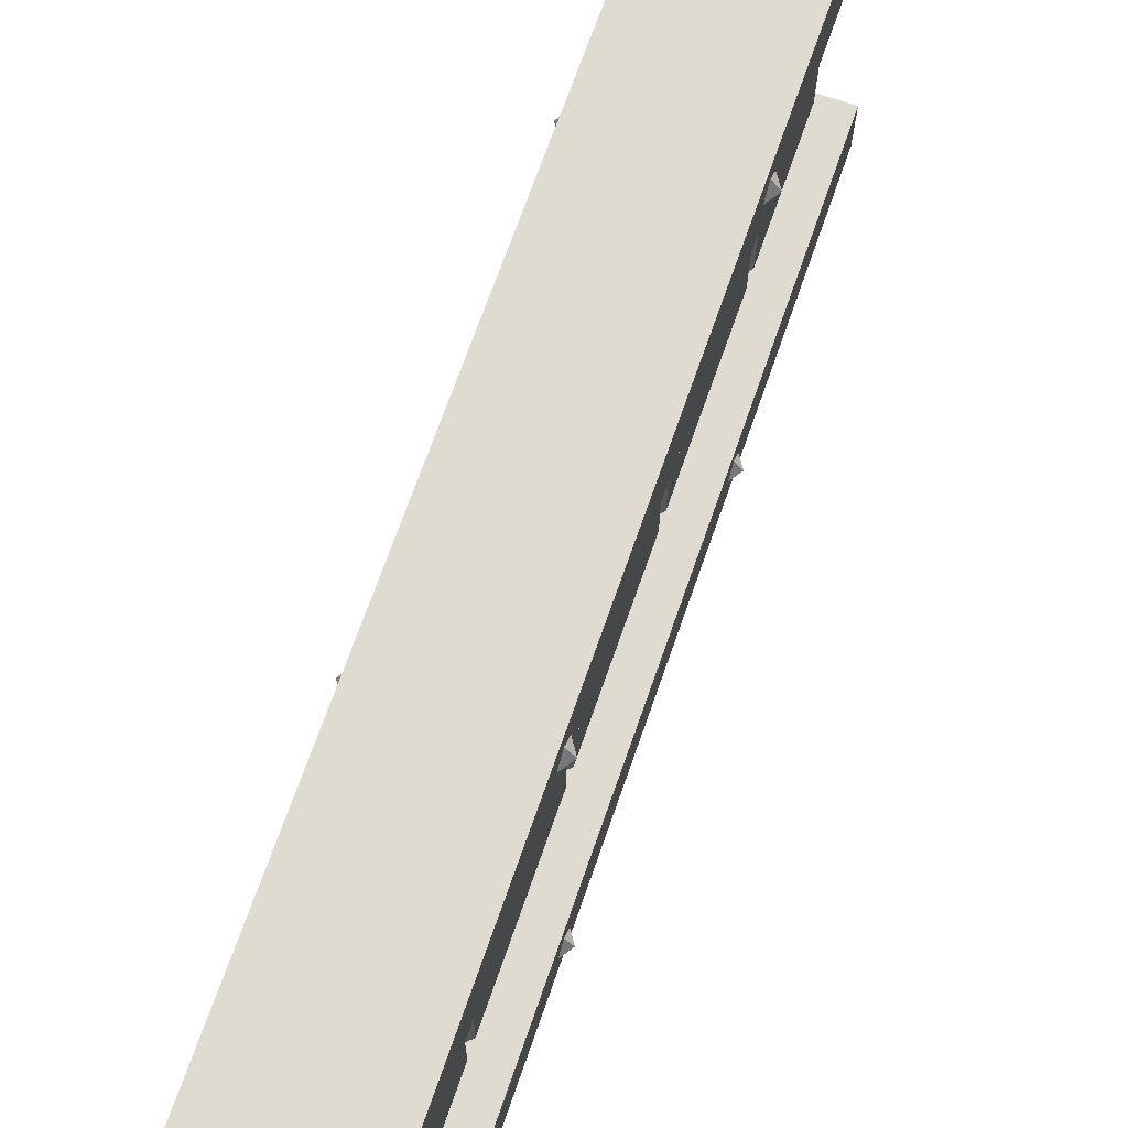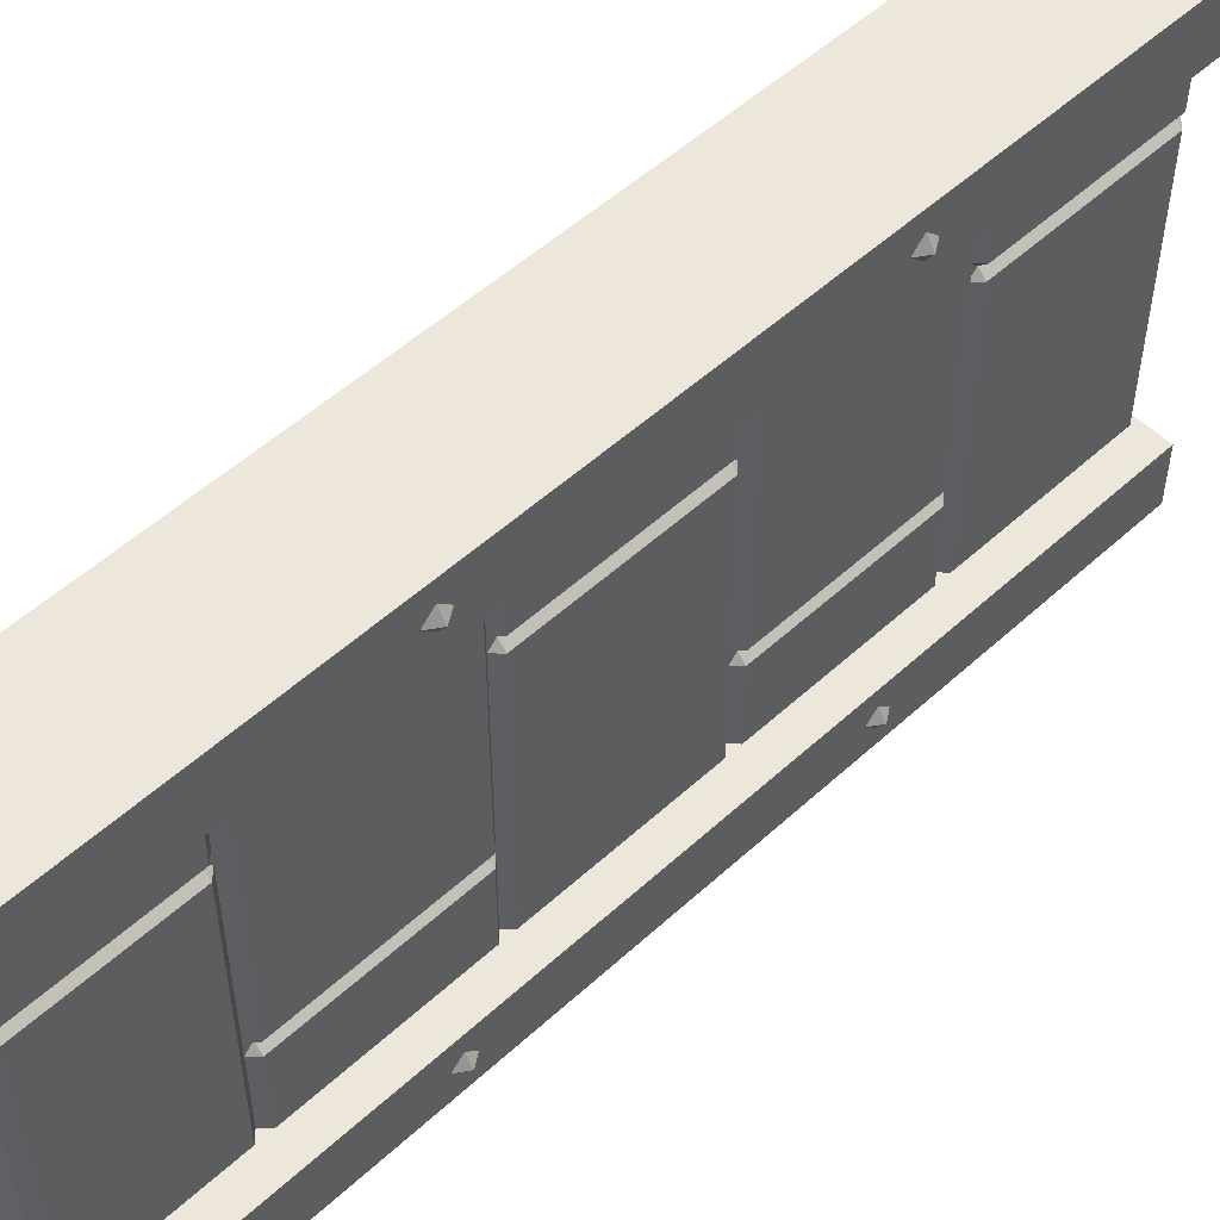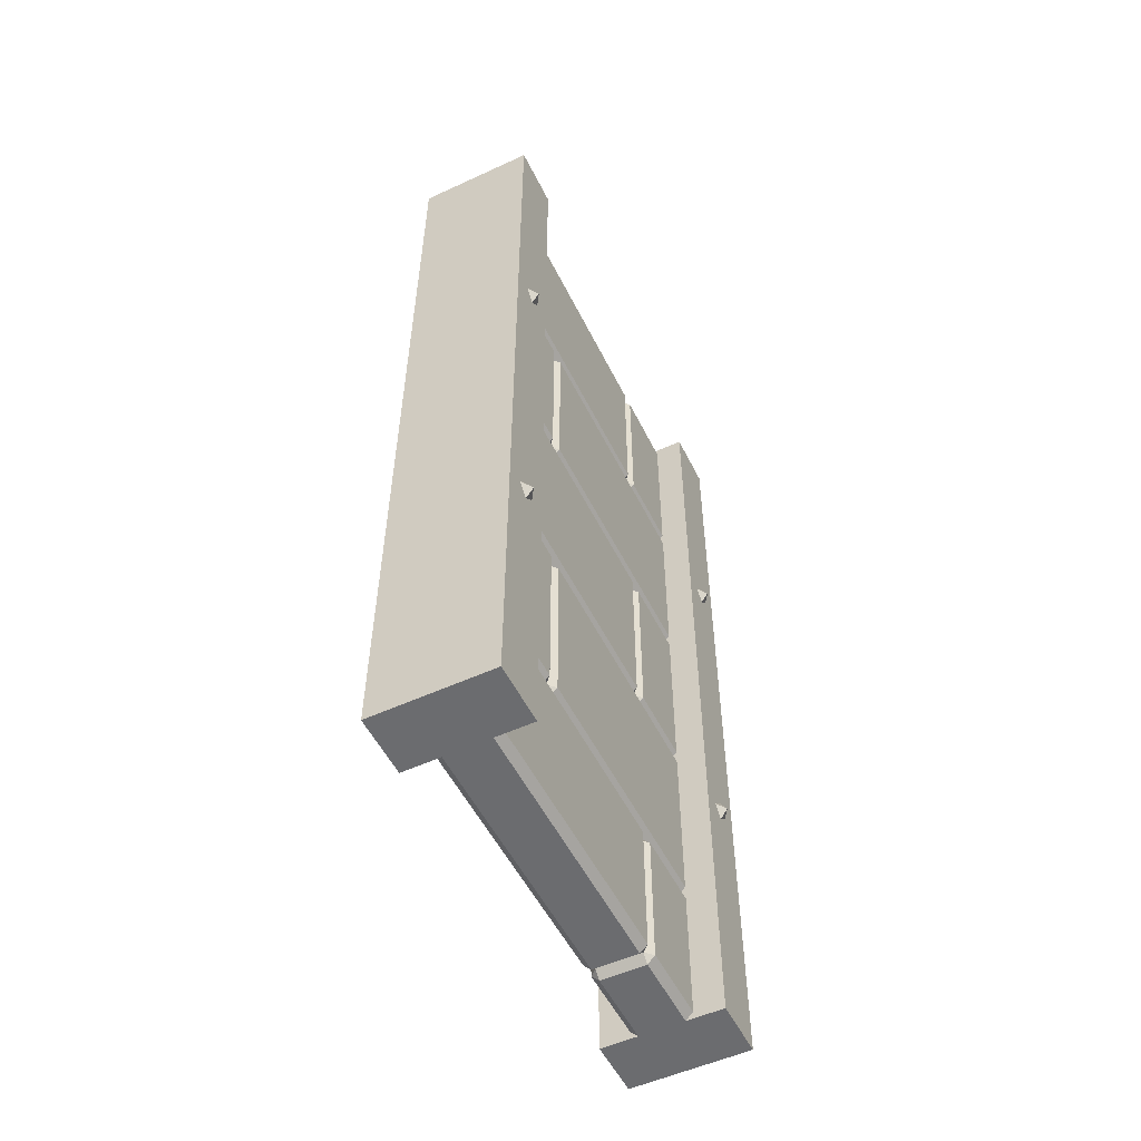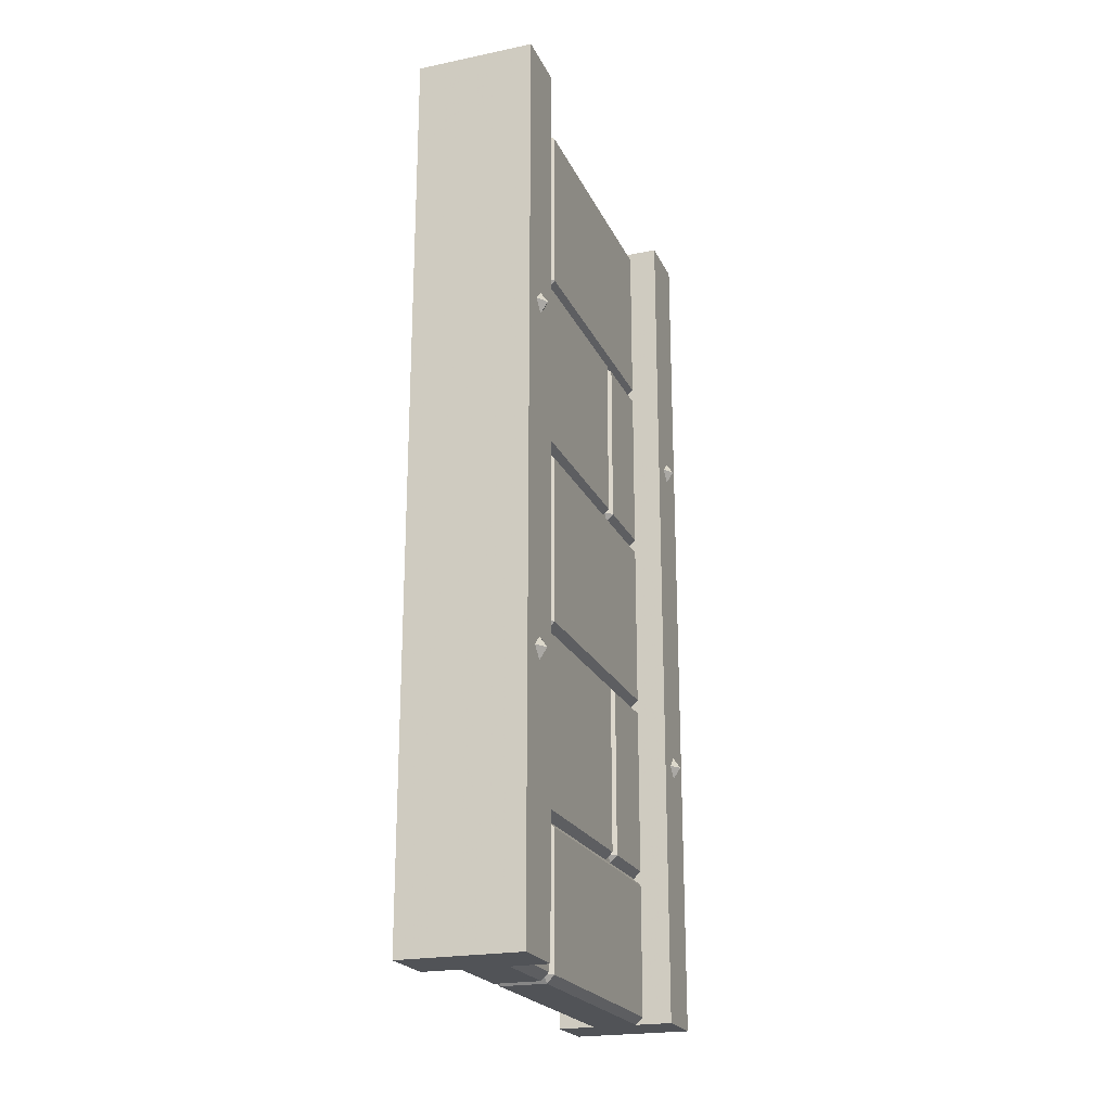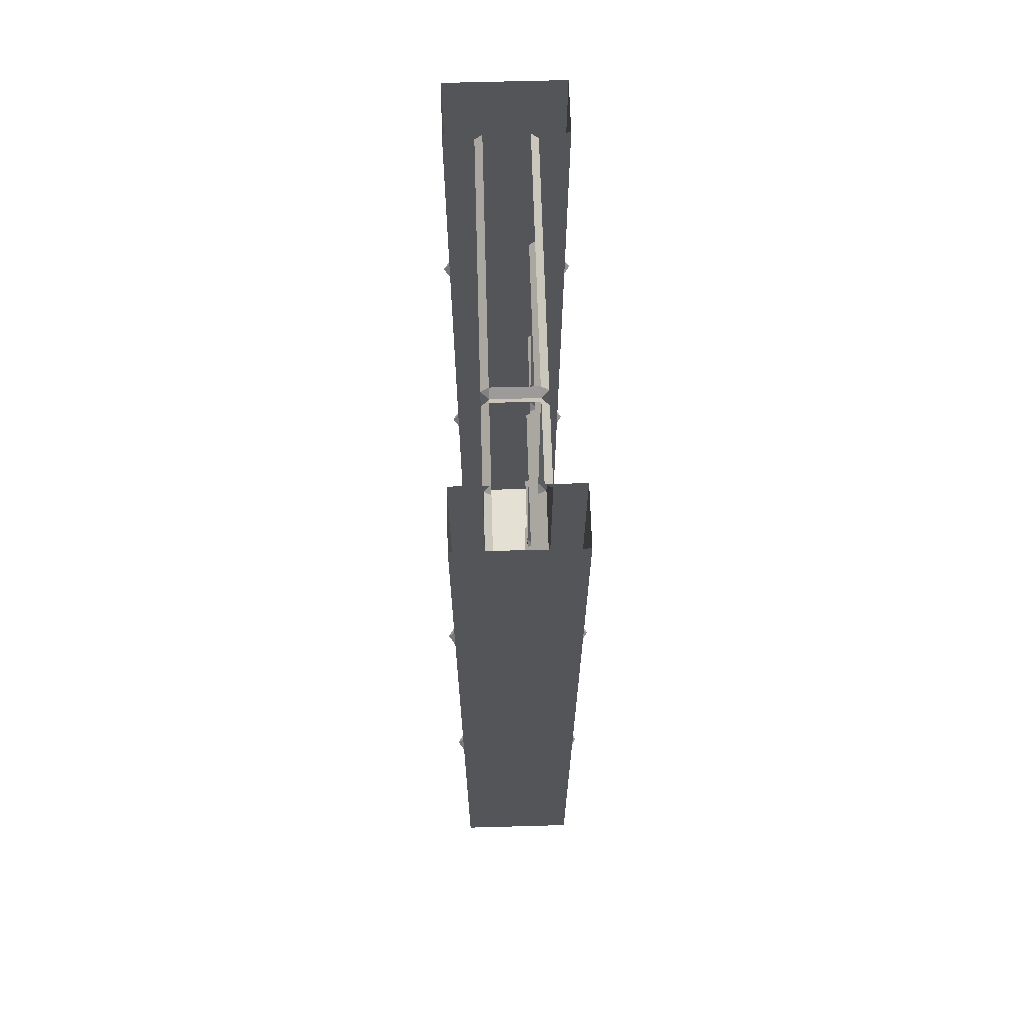
<metadata>
{"format":"obj","ext":"obj","renderer":"f3d","projection":"perspective","resolution":1024,"background":"white","views":[{"elev":69.9,"azim":-160.8,"up":"+Z"},{"elev":52.4,"azim":45.4,"up":"+Z"},{"elev":-53.7,"azim":-153.9,"up":"+Y"},{"elev":-21.9,"azim":19.7,"up":"+Y"},{"elev":65.5,"azim":-1.6,"up":"+Y"}]}
</metadata>
<code>
v -0.2188 -0.5781 0.4375
v -0.2344 -0.5547 0.4375
v -0.2344 -0.5781 0.4609
v -0.2344 -0.6016 0.4375
v -0.2344 -0.5781 0.4141
v -0.4219 -0.7656 0.375
v -0.4219 -0.4062 0.375
v -0.4219 -0.4062 -0.1797
v -0.4219 -0.7656 -0.1797
v -0.4062 -0.7812 0.2109
v -0.4062 -0.7812 0.375
v -0.4844 -0.7812 0.375
v -0.4844 -0.3906 0.375
v -0.4062 -0.3906 0.375
v -0.4062 -0.3906 0.2109
v -0.4062 -0.3906 0.1797
v -0.4062 -0.3906 -0.1797
v -0.4062 -0.4062 -0.1953
v -0.4062 -0.7656 -0.1953
v -0.4062 -0.7812 -0.1797
v -0.4062 -0.7812 0.1797
v -0.4062 -0.7969 0.1953
v -0.4219 -0.7969 0.2109
v -0.4219 -0.7969 0.375
v -0.4844 -1.172 0.375
v -0.4844 -1.172 0.5
v -0.4844 -0.7812 0.5
v -0.4844 0 0.375
v -0.4219 -0.01562 0.375
v -0.4219 -0.375 0.375
v -0.4219 -0.375 0.2109
v -0.4062 -0.375 0.1953
v -0.4219 -0.375 0.1797
v -0.4219 -0.375 -0.375
v -0.4062 -0.3906 -0.2109
v -0.4219 -0.4062 -0.2109
v -0.4219 -0.7656 -0.2109
v -0.4062 -0.7812 -0.2109
v -0.4219 -0.7969 -0.375
v -0.4219 -0.7969 0.1797
v -0.4062 -1.156 0.1953
v -0.4219 -1.156 0.2109
v -0.4219 -1.156 0.375
v -0.4062 -1.172 0.375
v -0.4219 -1.188 0.375
v -0.4844 -1.562 0.375
v -0.4844 -1.875 0.5
v -0.2344 -1.875 0.5
v -0.2344 -1.172 0.5
v -0.2344 -0.7812 0.5
v -0.4844 0 0.5
v -0.4219 -0.7656 -0.375
v -0.4062 -0.7812 -0.375
v -0.4844 -0.7812 -0.375
v -0.4219 -1.156 -0.375
v -0.4219 -1.156 0.1797
v -0.4062 -1.172 0.1797
v -0.4062 -1.172 0.2109
v -0.4219 -0.4062 -0.375
v -0.4844 -0.3906 -0.375
v -0.4062 0 -0.375
v -0.4219 -0.01562 -0.375
v -0.4219 -0.01562 0.1797
v -0.4062 0 0.1797
v -0.4062 -0.01562 0.1953
v -0.3125 0 0.1797
v -0.3125 -0.01562 0.1953
v -0.2969 -0.01562 0.1797
v -0.2969 -0.01562 -0.375
v -0.3125 0 -0.375
v -0.2344 0 -0.375
v -0.2344 -0.3906 -0.375
v -0.2344 -0.7812 -0.5
v -0.2344 0 -0.5
v -0.4844 -0.7812 -0.5
v -0.4844 0 -0.5
v -0.4844 0 -0.375
v -0.4219 -0.01562 0.2109
v -0.4062 0 0.2109
v -0.3125 0 0.2109
v -0.2969 -0.01562 0.2109
v -0.3125 -0.375 0.1953
v -0.2969 -0.375 0.1797
v -0.2969 -0.375 -0.375
v -0.3125 -0.3906 -0.375
v -0.2969 -0.4062 -0.375
v -0.2344 -0.7812 -0.375
v -0.2344 -1.172 -0.5
v -0.4844 -1.172 -0.5
v -0.4844 -1.172 -0.375
v -0.4062 0 0.375
v -0.4062 -1.562 -0.1797
v -0.4219 -1.547 -0.1797
v -0.4062 -1.547 -0.1953
v -0.4062 -1.562 -0.2109
v -0.4219 -1.578 -0.375
v -0.4219 -1.578 0.1797
v -0.4062 -1.562 0.1797
v -0.4219 -1.547 0.375
v -0.4219 -1.188 -0.1797
v -0.4062 -1.188 -0.1953
v -0.4219 -1.188 -0.2109
v -0.4219 -1.547 -0.2109
v -0.4219 -1.547 -0.375
v -0.4062 -1.562 -0.375
v -0.4844 -1.562 -0.375
v -0.4219 -1.859 -0.375
v -0.4219 -1.859 0.1797
v -0.4062 -1.859 0.1953
v -0.4062 -1.578 0.1953
v -0.4062 -1.562 0.2109
v -0.4062 -1.562 0.375
v -0.4062 -1.172 -0.1797
v -0.4062 -1.172 -0.2109
v -0.4062 -1.172 -0.375
v -0.4219 -1.188 -0.375
v -0.4062 -1.875 -0.375
v -0.4062 -1.875 0.1797
v -0.3125 -1.859 0.1953
v -0.3125 -1.875 0.2109
v -0.4062 -1.875 0.2109
v -0.4219 -1.859 0.2109
v -0.4219 -1.578 0.2109
v -0.4219 -1.578 0.375
v -0.4844 -1.875 0.375
v -0.4062 -1.875 0.375
v -0.3125 -1.875 0.375
v -0.2344 -1.875 0.375
v -0.2344 -1.562 0.375
v -0.2344 -1.172 0.375
v -0.2344 -0.7812 0.375
v -0.2344 -0.3906 0.375
v -0.2344 0 0.5
v -0.3125 -1.875 0.1797
v -0.2969 -1.859 0.1797
v -0.3125 -1.578 0.1953
v -0.2969 -1.578 0.2109
v -0.2969 -1.859 0.2109
v -0.2969 -1.859 0.375
v -0.4219 -1.859 0.375
v -0.3125 -1.875 -0.375
v -0.4062 -0.3906 -0.375
v -0.2969 -0.4062 0.375
v -0.2969 -0.7656 0.375
v -0.2969 -0.7656 -0.1797
v -0.2969 -0.4062 -0.1797
v -0.3125 -0.3906 0.1797
v -0.3125 -0.3906 0.375
v -0.3125 -0.7812 0.375
v -0.3125 -0.7812 0.2109
v -0.3125 -0.7812 -0.1797
v -0.3125 -0.7656 -0.1953
v -0.3125 -0.4062 -0.1953
v -0.3125 -0.3906 -0.1797
v -0.3125 -0.3906 0.2109
v -0.2969 -0.375 0.375
v -0.2344 0 0.375
v -0.2969 -0.7656 -0.2109
v -0.3125 -0.7812 -0.2109
v -0.3125 -0.7812 -0.375
v -0.2969 -0.7656 -0.375
v -0.2969 -0.4062 -0.2109
v -0.2969 -0.7969 0.1797
v -0.2969 -0.7969 -0.375
v -0.3125 -0.3906 -0.2109
v -0.3125 0 0.375
v -0.2969 -0.01562 0.375
v -0.2969 -0.375 0.2109
v -0.3125 -1.562 -0.1797
v -0.3125 -1.547 -0.1953
v -0.2969 -1.547 -0.1797
v -0.3125 -1.562 0.1797
v -0.2969 -1.578 0.1797
v -0.3125 -1.562 -0.2109
v -0.2969 -1.547 -0.2109
v -0.3125 -1.188 -0.1953
v -0.2969 -1.188 -0.1797
v -0.2969 -1.188 0.375
v -0.2969 -1.547 0.375
v -0.3125 -1.562 0.2109
v -0.2969 -1.859 -0.375
v -0.2969 -1.578 -0.375
v -0.3125 -1.562 -0.375
v -0.2969 -1.547 -0.375
v -0.2969 -1.188 -0.2109
v -0.3125 -1.172 -0.2109
v -0.3125 -1.172 -0.1797
v -0.3125 -1.172 0.1797
v -0.3125 -1.172 0.2109
v -0.3125 -1.172 0.375
v -0.3125 -1.562 0.375
v -0.2969 -1.156 -0.375
v -0.2969 -1.156 0.1797
v -0.3125 -1.172 -0.375
v -0.2344 -1.172 -0.375
v -0.2344 -1.562 -0.375
v -0.2344 -1.875 -0.5
v -0.4844 -1.875 -0.5
v -0.4844 -1.875 -0.375
v -0.3125 -0.7812 0.1797
v -0.3125 -0.7969 0.1953
v -0.2969 -0.7969 0.2109
v -0.3125 -1.156 0.1953
v -0.2969 -1.156 0.2109
v -0.2969 -1.156 0.375
v -0.2969 -0.7969 0.375
v -0.2969 -1.578 0.375
v -0.2969 -1.188 -0.375
v -0.2344 -1.875 -0.375
v -0.2188 -0.5781 -0.4375
v -0.2344 -0.5547 -0.4375
v -0.2344 -0.5781 -0.4141
v -0.2344 -0.6016 -0.4375
v -0.2344 -0.5781 -0.4609
v -0.2188 -1.305 0.4375
v -0.2344 -1.281 0.4375
v -0.2344 -1.305 0.4609
v -0.2344 -1.328 0.4375
v -0.2344 -1.305 0.4141
v -0.2188 -1.305 -0.4375
v -0.2344 -1.281 -0.4375
v -0.2344 -1.305 -0.4141
v -0.2344 -1.328 -0.4375
v -0.2344 -1.305 -0.4609
v -0.5 -0.5781 -0.4375
v -0.4844 -0.5547 -0.4375
v -0.4844 -0.5781 -0.4609
v -0.4844 -0.6016 -0.4375
v -0.4844 -0.5781 -0.4141
v -0.5 -0.5781 0.4375
v -0.4844 -0.5547 0.4375
v -0.4844 -0.5781 0.4141
v -0.4844 -0.6016 0.4375
v -0.4844 -0.5781 0.4609
v -0.5 -1.305 -0.4375
v -0.4844 -1.281 -0.4375
v -0.4844 -1.305 -0.4609
v -0.4844 -1.328 -0.4375
v -0.4844 -1.305 -0.4141
v -0.5 -1.305 0.4375
v -0.4844 -1.281 0.4375
v -0.4844 -1.305 0.4141
v -0.4844 -1.328 0.4375
v -0.4844 -1.305 0.4609
f 1 2 3
f 1 3 4
f 1 4 5
f 1 5 2
f 6 9 10
f 6 10 11
f 7 14 15
f 7 15 16
f 7 16 17
f 7 17 8
f 8 17 18
f 8 18 9
f 9 18 19
f 9 19 20
f 9 20 21
f 9 21 10
f 10 21 22
f 10 22 23
f 10 23 24
f 10 24 11
f 14 30 31
f 14 31 15
f 15 31 32
f 15 32 16
f 16 32 33
f 16 33 17
f 17 33 34
f 17 34 35
f 17 35 18
f 18 35 36
f 18 36 19
f 19 36 37
f 19 37 38
f 19 38 20
f 20 38 39
f 20 39 40
f 20 40 21
f 21 40 22
f 22 40 41
f 22 41 42
f 22 42 23
f 38 37 52
f 38 52 53
f 38 53 39
f 40 56 41
f 41 56 57
f 41 57 58
f 41 58 42
f 42 58 44
f 42 44 43
f 61 62 63
f 61 63 64
f 64 63 65
f 64 65 66
f 66 65 67
f 66 67 68
f 66 68 69
f 66 69 70
f 63 33 32
f 63 32 65
f 65 32 31
f 65 31 78
f 65 78 79
f 65 79 67
f 67 79 80
f 67 80 81
f 67 81 82
f 67 82 83
f 67 83 68
f 79 78 29
f 79 29 91
f 92 93 94
f 92 94 95
f 92 95 96
f 92 96 97
f 92 97 98
f 92 98 93
f 93 98 99
f 93 100 101
f 93 101 94
f 94 101 102
f 94 102 103
f 94 103 95
f 95 103 104
f 95 104 105
f 95 105 96
f 97 108 109
f 97 109 110
f 97 110 98
f 98 110 111
f 98 111 99
f 99 111 112
f 100 45 58
f 100 58 57
f 100 57 113
f 100 113 101
f 101 113 114
f 101 114 102
f 102 114 115
f 102 115 116
f 107 117 118
f 107 118 108
f 108 118 109
f 109 118 119
f 109 119 120
f 109 120 121
f 109 121 122
f 109 122 110
f 110 122 123
f 110 123 111
f 111 123 124
f 111 124 112
f 118 134 119
f 119 134 135
f 119 135 136
f 119 136 137
f 119 137 138
f 119 138 120
f 120 138 139
f 120 139 127
f 121 126 122
f 122 126 140
f 45 44 58
f 113 57 56
f 113 56 55
f 113 55 114
f 114 55 115
f 59 36 35
f 59 35 142
f 34 142 35
f 143 146 147
f 143 147 148
f 144 149 145
f 145 149 150
f 145 150 151
f 145 151 152
f 145 152 146
f 146 152 153
f 146 153 154
f 146 154 147
f 147 154 84
f 147 84 83
f 147 83 82
f 147 82 155
f 147 155 148
f 148 155 156
f 158 159 160
f 158 160 161
f 158 162 153
f 158 153 152
f 158 152 159
f 159 152 151
f 159 151 163
f 159 163 164
f 159 164 160
f 162 86 165
f 162 165 153
f 153 165 154
f 154 165 85
f 154 85 84
f 81 80 166
f 81 166 167
f 81 168 82
f 82 168 155
f 155 168 156
f 169 170 171
f 169 171 172
f 169 172 173
f 169 173 174
f 169 174 170
f 170 174 175
f 170 175 176
f 170 176 177
f 170 177 171
f 171 179 180
f 171 180 172
f 172 180 136
f 172 136 173
f 173 136 135
f 173 182 174
f 174 182 183
f 174 183 175
f 175 183 184
f 175 185 176
f 176 185 186
f 176 186 187
f 176 187 177
f 177 187 188
f 177 188 178
f 178 188 189
f 178 189 190
f 179 191 180
f 180 191 137
f 180 137 136
f 192 193 188
f 192 188 187
f 192 187 194
f 200 201 163
f 200 163 151
f 200 151 150
f 200 150 201
f 201 150 202
f 201 202 203
f 201 203 193
f 201 193 163
f 193 203 188
f 188 203 189
f 189 203 204
f 189 204 205
f 189 205 190
f 149 206 202
f 149 202 150
f 202 204 203
f 141 181 135
f 141 135 134
f 137 191 207
f 185 208 194
f 185 194 186
f 186 194 187
f 165 86 85
f 210 211 212
f 210 212 213
f 210 213 214
f 210 214 211
f 215 216 217
f 215 217 218
f 215 218 219
f 215 219 216
f 220 221 222
f 220 222 223
f 220 223 224
f 220 224 221
f 225 226 227
f 225 227 228
f 225 228 229
f 225 229 226
f 230 231 232
f 230 232 233
f 230 233 234
f 230 234 231
f 235 236 237
f 235 237 238
f 235 238 239
f 235 239 236
f 240 241 242
f 240 242 243
f 240 243 244
f 240 244 241
f 6 7 8
f 6 8 9
f 23 42 43
f 23 43 24
f 39 55 56
f 39 56 40
f 37 36 59
f 37 59 52
f 62 34 33
f 62 33 63
f 68 83 84
f 68 84 69
f 78 31 30
f 78 30 29
f 93 99 100
f 96 107 108
f 96 108 97
f 99 45 100
f 102 116 103
f 103 116 104
f 120 127 121
f 121 127 126
f 122 140 123
f 123 140 124
f 143 144 145
f 143 145 146
f 158 161 162
f 161 86 162
f 81 167 168
f 156 168 167
f 171 177 178
f 171 178 179
f 173 135 181
f 173 181 182
f 175 184 185
f 192 164 163
f 192 163 193
f 204 202 206
f 204 206 205
f 137 207 138
f 138 207 139
f 184 208 185
f 6 11 12
f 6 12 7
f 7 12 13
f 7 13 14
f 11 24 12
f 12 24 25
f 13 28 29
f 13 29 30
f 13 30 14
f 24 43 25
f 25 43 44
f 25 44 45
f 25 45 46
f 39 53 54
f 39 54 55
f 52 59 60
f 52 60 54
f 52 54 53
f 70 69 71
f 71 69 72
f 77 60 34
f 77 34 62
f 77 62 61
f 69 84 72
f 72 84 85
f 72 85 86
f 72 86 87
f 91 29 28
f 96 105 106
f 96 106 107
f 99 112 46
f 99 46 45
f 104 116 90
f 104 90 106
f 104 106 105
f 112 124 46
f 46 124 125
f 124 140 125
f 125 140 126
f 115 55 90
f 115 90 116
f 59 142 60
f 60 142 34
f 143 148 132
f 143 132 144
f 144 132 131
f 144 131 149
f 148 156 132
f 132 156 157
f 160 164 87
f 160 87 161
f 161 87 86
f 156 167 157
f 157 167 166
f 178 190 130
f 178 130 179
f 179 130 129
f 179 129 191
f 192 194 195
f 192 195 164
f 164 195 87
f 190 205 130
f 130 205 131
f 131 205 206
f 131 206 149
f 139 207 129
f 139 129 128
f 139 128 127
f 207 191 129
f 55 54 90
f 107 106 199
f 107 199 117
f 141 209 181
f 181 209 182
f 182 209 196
f 182 196 183
f 183 196 184
f 184 196 208
f 208 196 195
f 208 195 194
f 12 25 26
f 12 26 27
f 12 27 13
f 13 27 28
f 25 46 26
f 26 46 47
f 26 47 48
f 26 48 49
f 26 49 27
f 27 49 50
f 27 50 51
f 27 51 28
f 71 72 73
f 71 73 74
f 74 73 75
f 74 75 76
f 76 75 60
f 76 60 77
f 72 87 73
f 73 87 88
f 73 88 89
f 73 89 75
f 75 89 90
f 75 90 54
f 75 54 60
f 46 125 47
f 47 125 126
f 47 126 127
f 47 127 48
f 48 127 128
f 48 128 49
f 49 128 129
f 49 129 130
f 49 130 50
f 50 130 131
f 50 131 132
f 50 132 133
f 50 133 51
f 132 157 133
f 87 195 88
f 88 195 196
f 88 196 197
f 88 197 198
f 88 198 89
f 89 198 199
f 89 199 106
f 89 106 90
f 117 199 198
f 117 198 141
f 141 198 197
f 141 197 209
f 196 209 197
f 117 141 134
f 117 134 118

</code>
